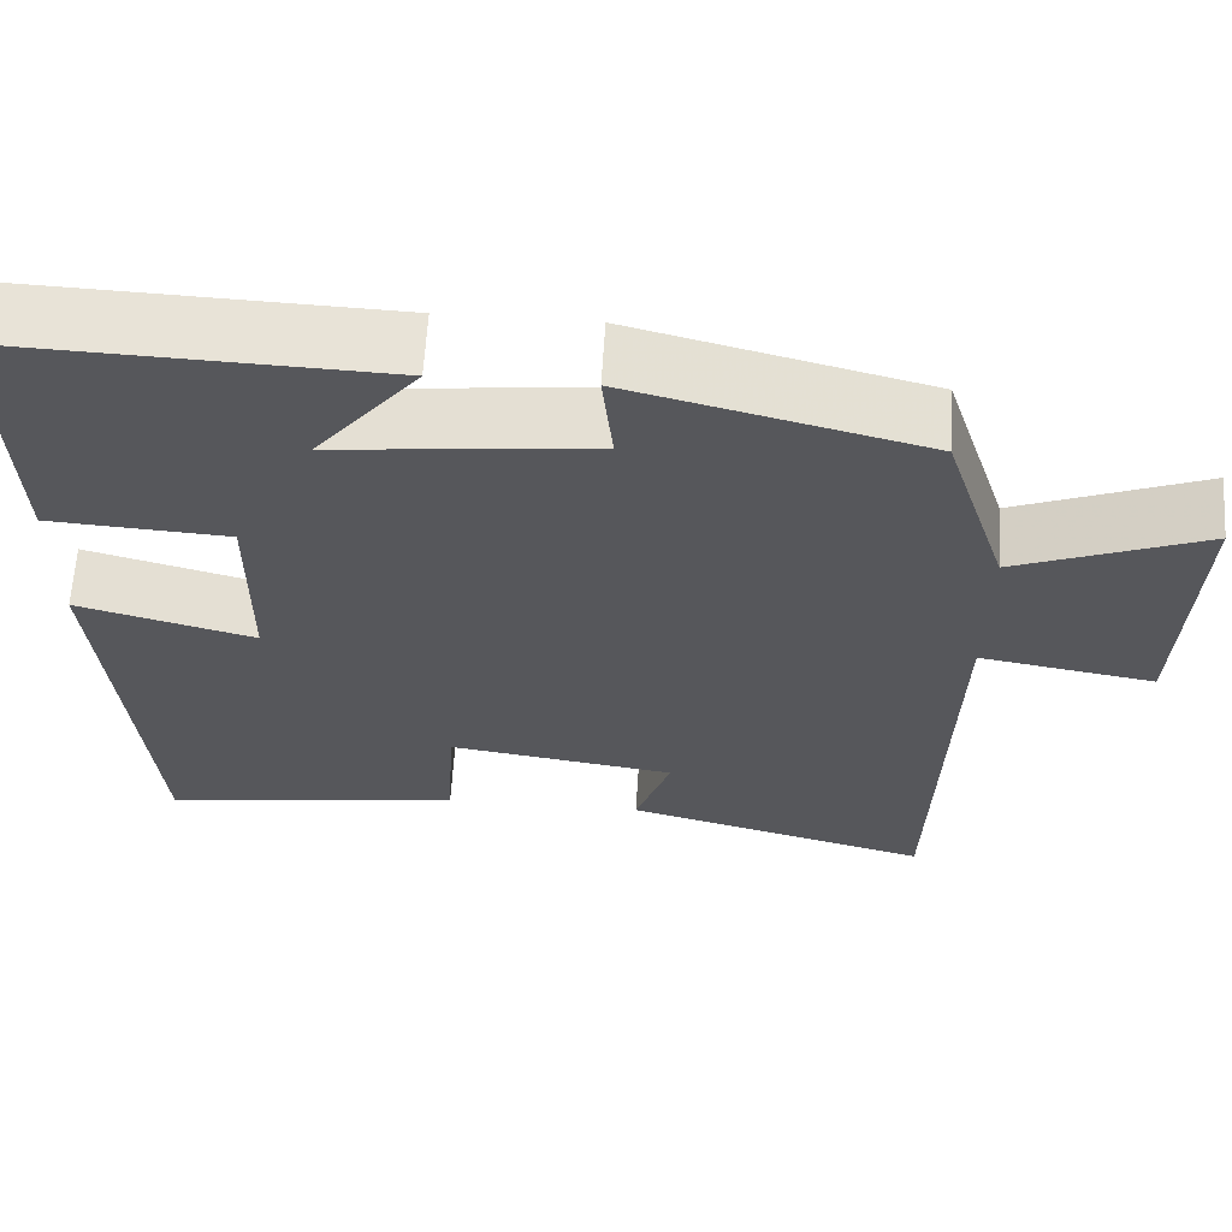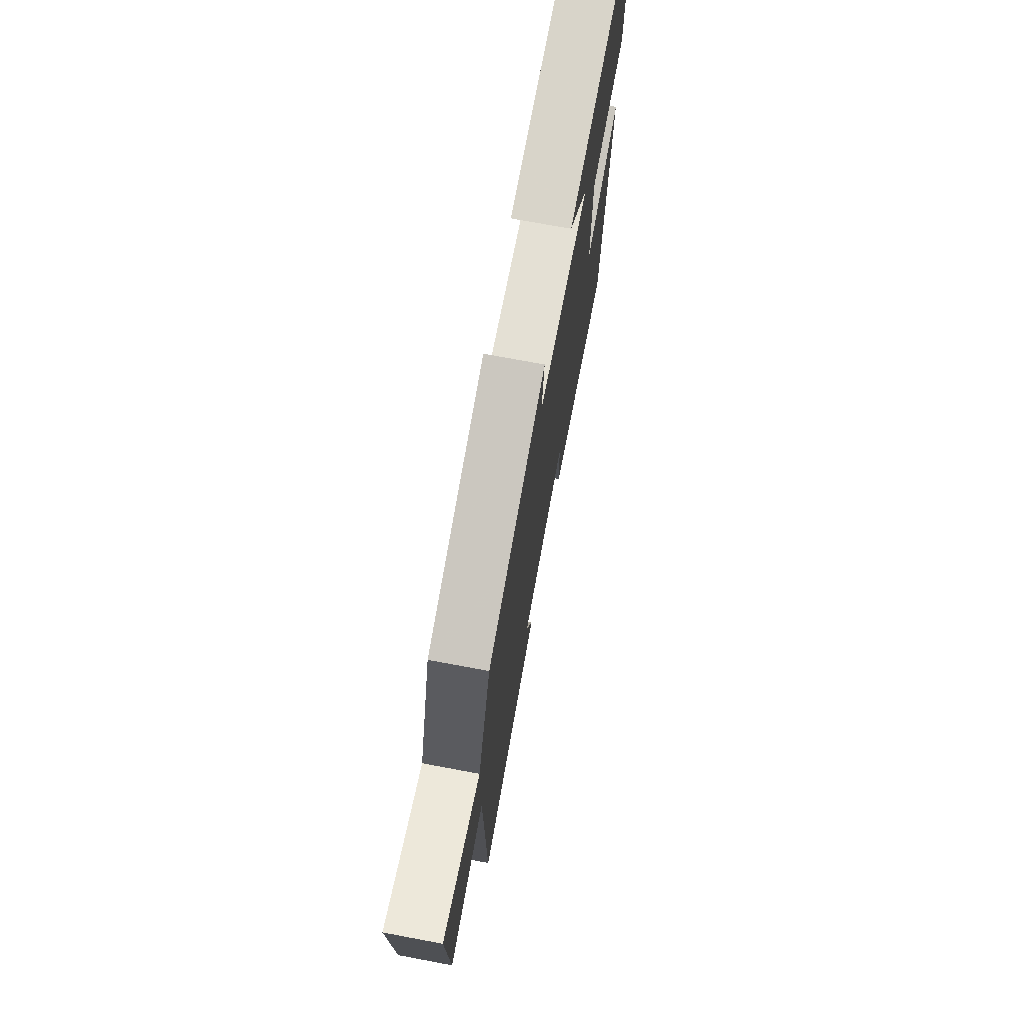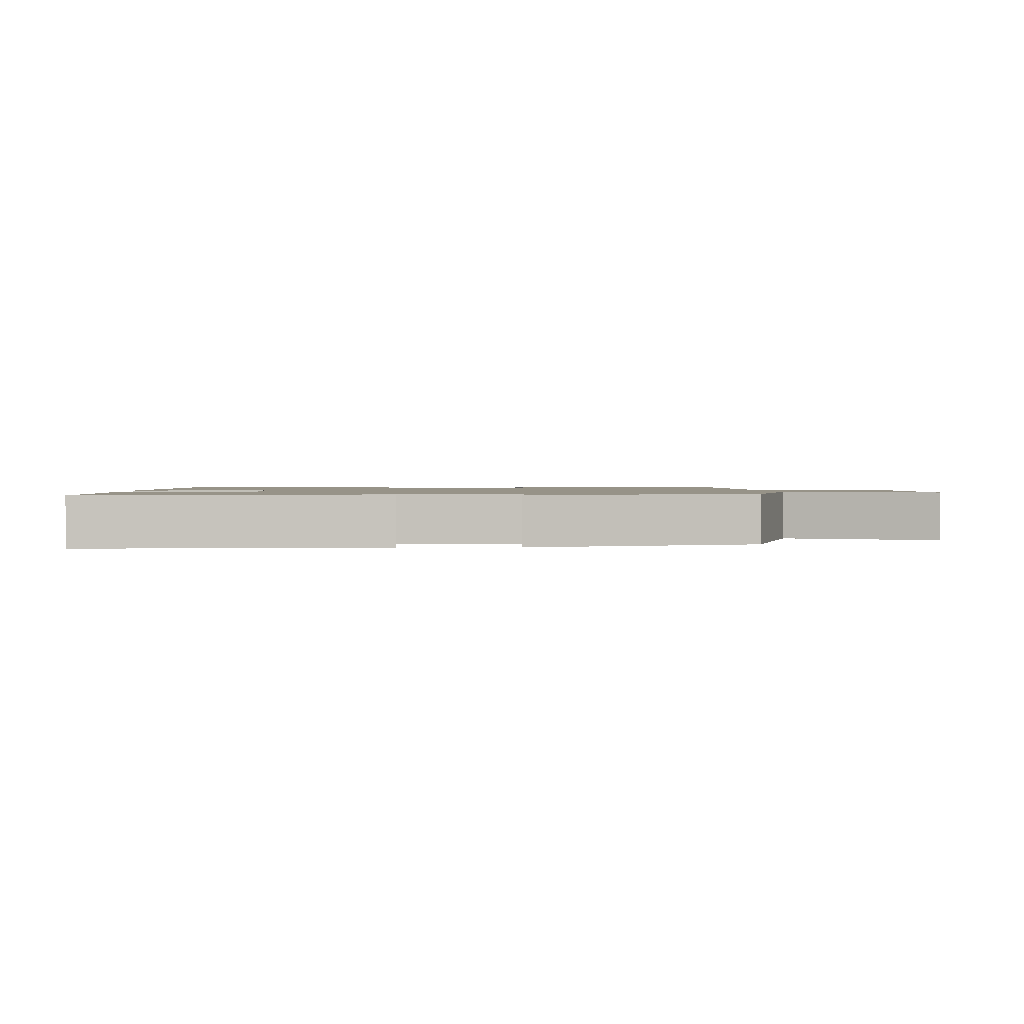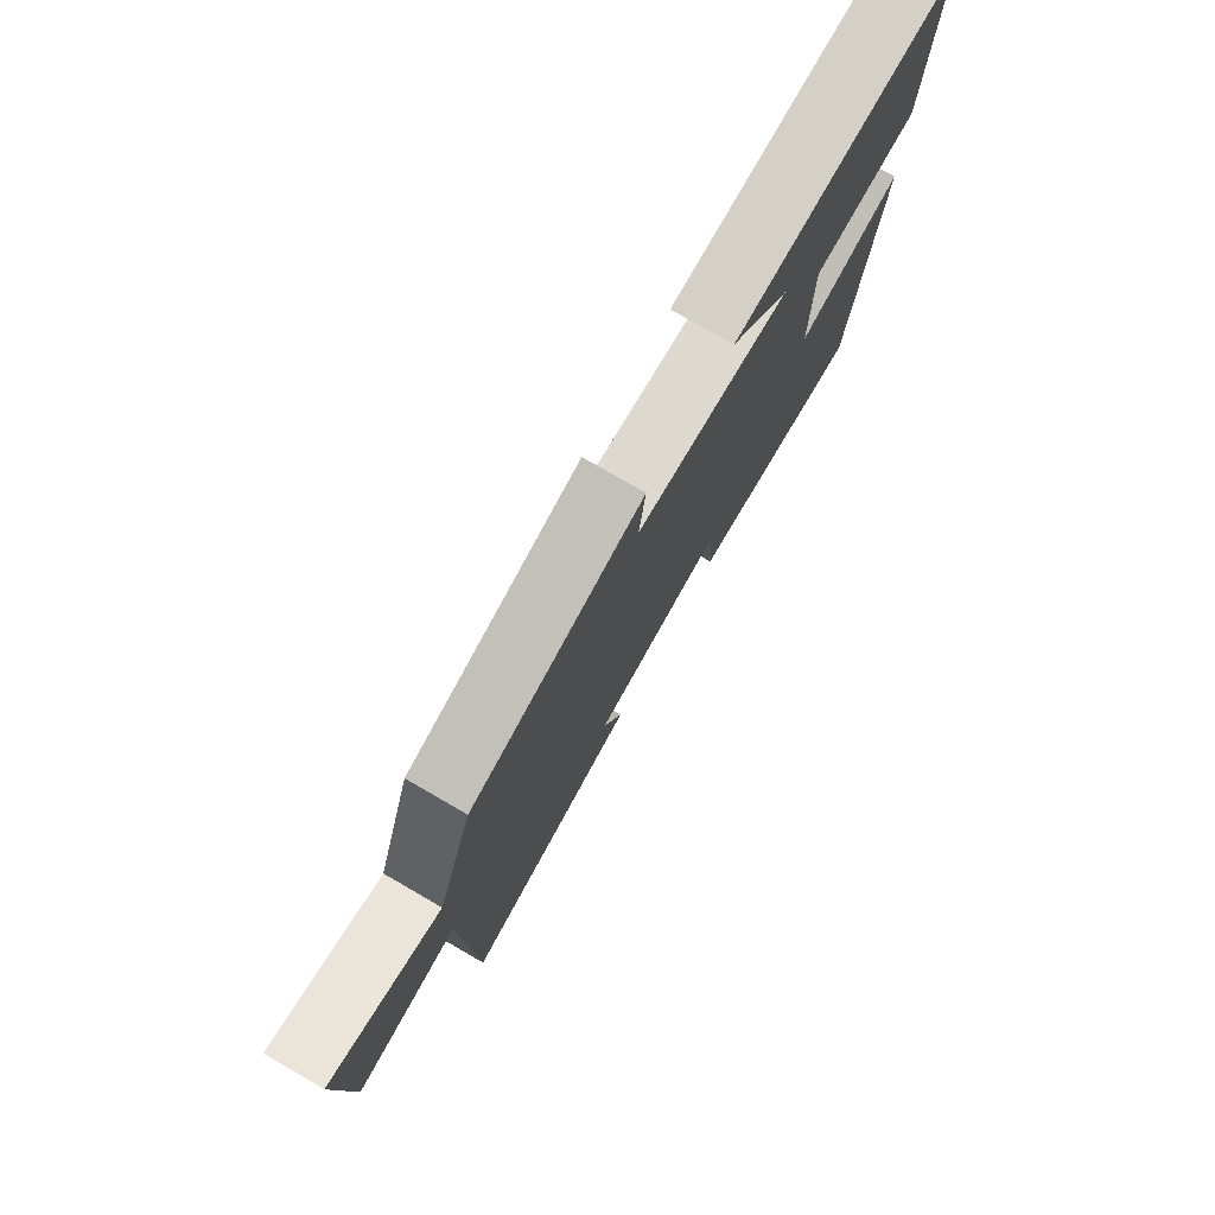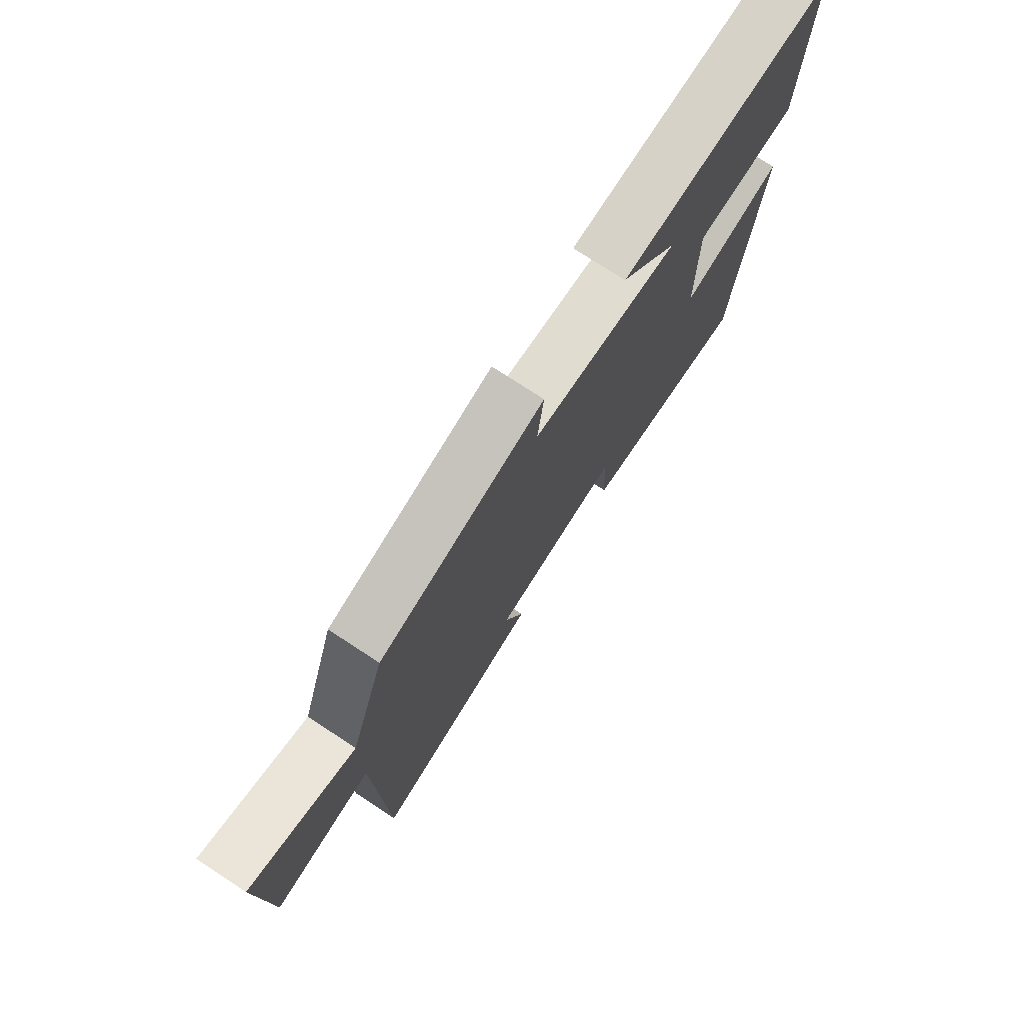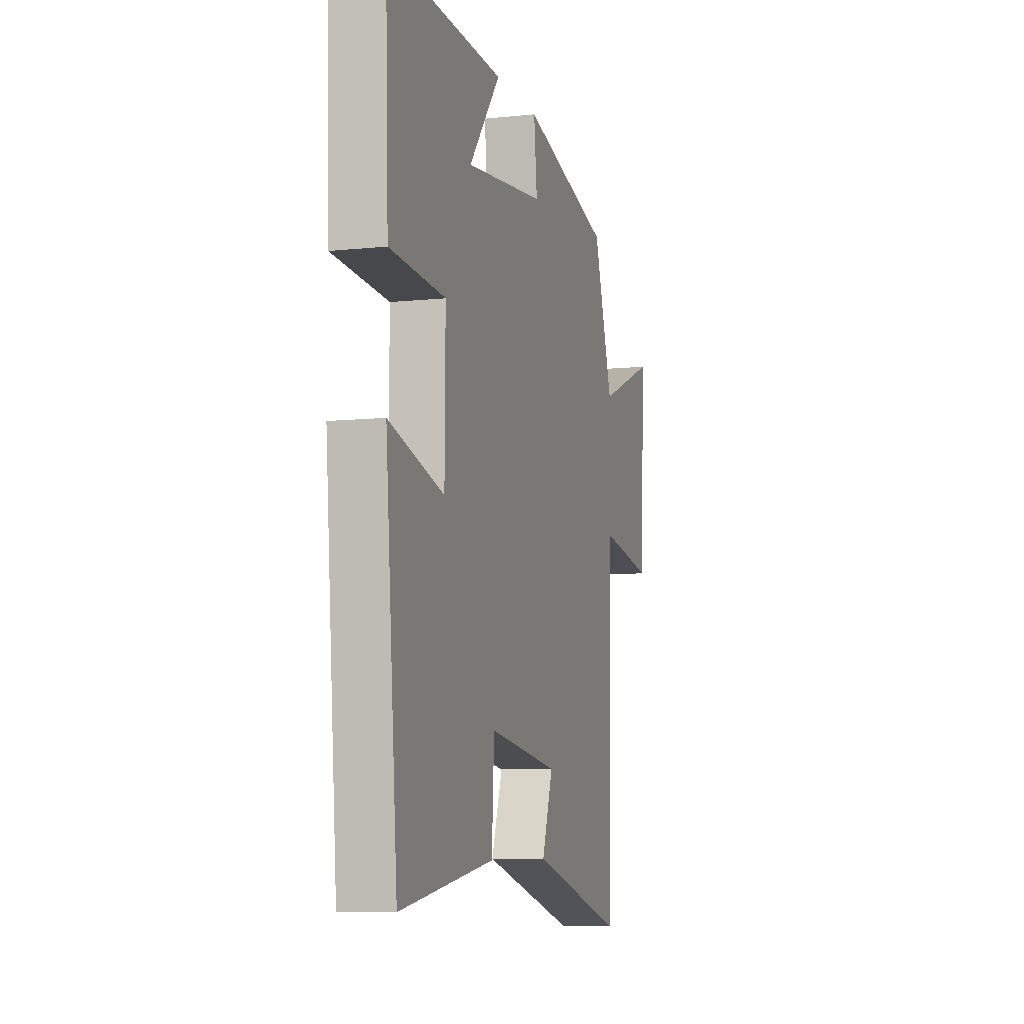
<metadata>
{"format":"obj","ext":"obj","renderer":"f3d","projection":"perspective","resolution":1024,"background":"white","views":[{"elev":62.9,"azim":3.5,"up":"+Z"},{"elev":72.8,"azim":100.6,"up":"+Z"},{"elev":1.3,"azim":-2.7,"up":"+Y"},{"elev":77.8,"azim":120.0,"up":"+Z"},{"elev":75.6,"azim":123.2,"up":"+Z"},{"elev":-7.8,"azim":-73.5,"up":"+Z"}]}
</metadata>
<code>
v 0.484 0.07 -0.599
v 0.129 0.07 -0.5
v 0.17 0.07 -0.381
v -0.094 0.07 -0.341
v -0.103 0.07 -0.5
v -0.455 0.07 -0.553
v -0.5 0.07 -0.018
v -0.295 0.07 -0.075
v -0.293 0.07 0.161
v -0.5 0.07 0.174
v -0.512 0.07 0.516
v -0.078 0.07 0.5
v -0.196 0.07 0.351
v 0.102 0.07 0.385
v 0.09 0.07 0.5
v 0.427 0.07 0.412
v 0.5 0.07 0.184
v 0.716 0.07 0.271
v 0.702 0.07 -0.061
v 0.5 0.07 -0.026
v 0.484 0 -0.599
v 0.129 0 -0.5
v 0.17 0 -0.381
v -0.094 0 -0.341
v -0.103 0 -0.5
v -0.455 0 -0.553
v -0.5 0 -0.018
v -0.295 0 -0.075
v -0.293 0 0.161
v -0.5 0 0.174
v -0.512 0 0.516
v -0.078 0 0.5
v -0.196 0 0.351
v 0.102 0 0.385
v 0.09 0 0.5
v 0.427 0 0.412
v 0.5 0 0.184
v 0.716 0 0.271
v 0.702 0 -0.061
v 0.5 0 -0.026
f 17 18 19 20
f 17 20 1
f 16 17 1
f 15 16 1
f 14 15 1
f 13 14 1
f 10 11 12 13
f 9 10 13
f 8 9 13
f 6 7 8
f 5 6 8
f 4 5 8
f 3 4 8 13
f 1 2 3
f 1 3 13
f 40 39 38 37
f 21 40 37
f 21 37 36
f 21 36 35
f 21 35 34
f 21 34 33
f 33 32 31 30
f 33 30 29
f 33 29 28
f 28 27 26
f 28 26 25
f 28 25 24
f 33 28 24 23
f 23 22 21
f 33 23 21
f 1 21 22 2
f 2 22 23 3
f 3 23 24 4
f 4 24 25 5
f 5 25 26 6
f 6 26 27 7
f 7 27 28 8
f 8 28 29 9
f 9 29 30 10
f 10 30 31 11
f 11 31 32 12
f 12 32 33 13
f 13 33 34 14
f 14 34 35 15
f 15 35 36 16
f 16 36 37 17
f 17 37 38 18
f 18 38 39 19
f 19 39 40 20
f 20 40 21 1

</code>
